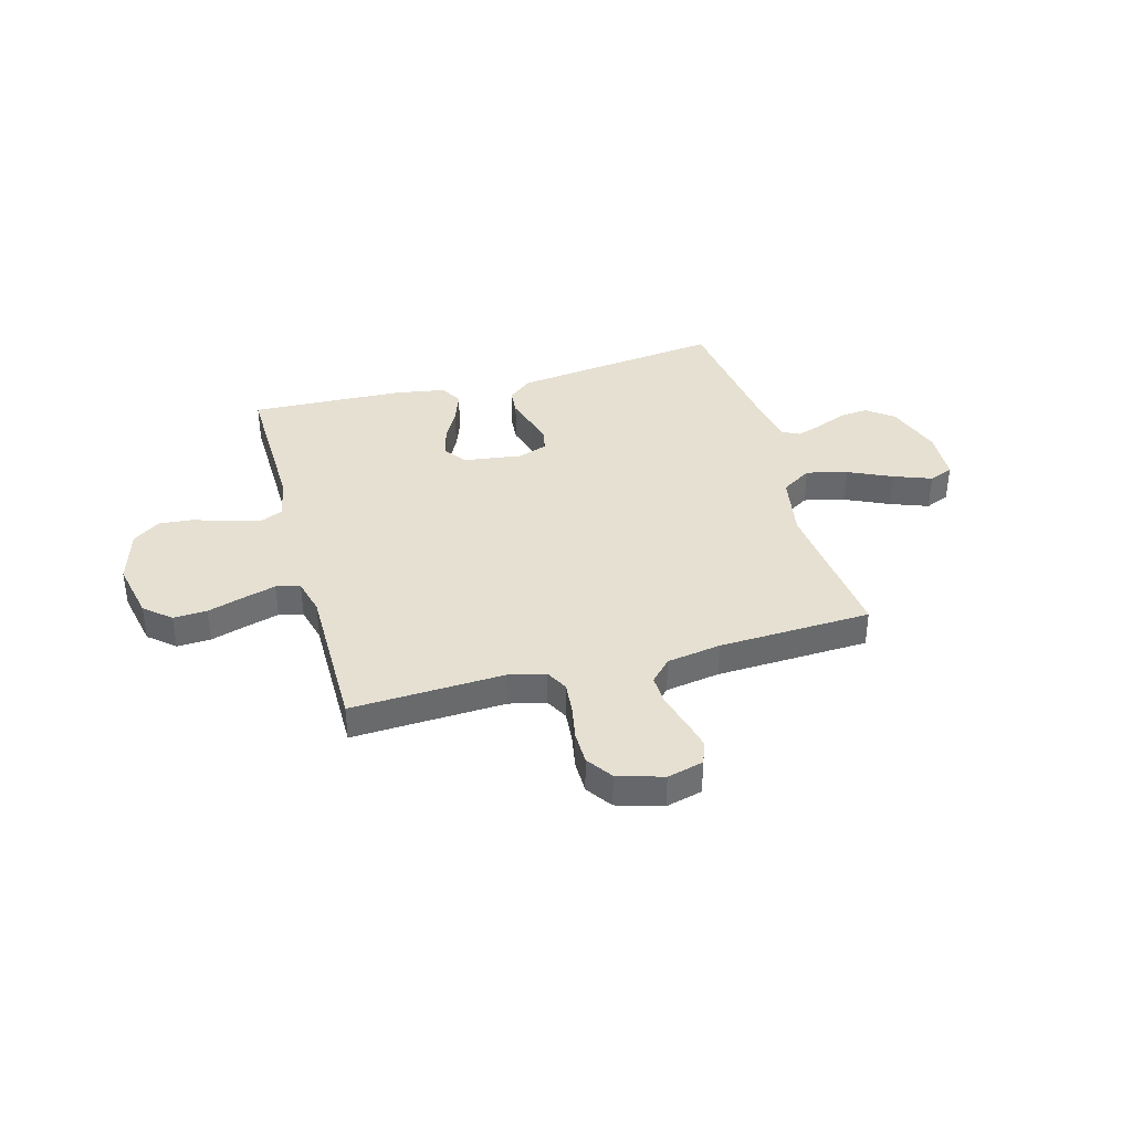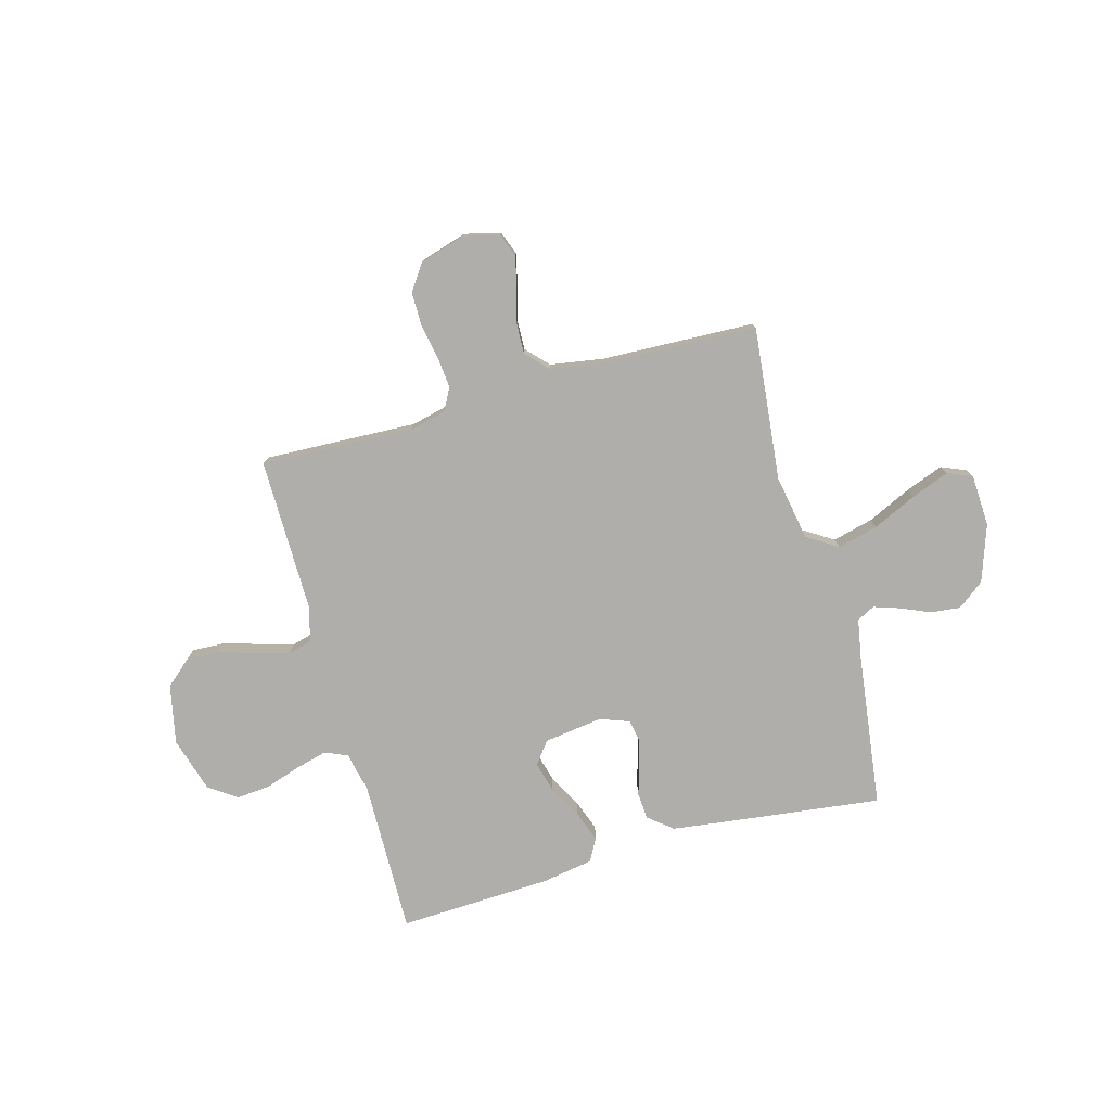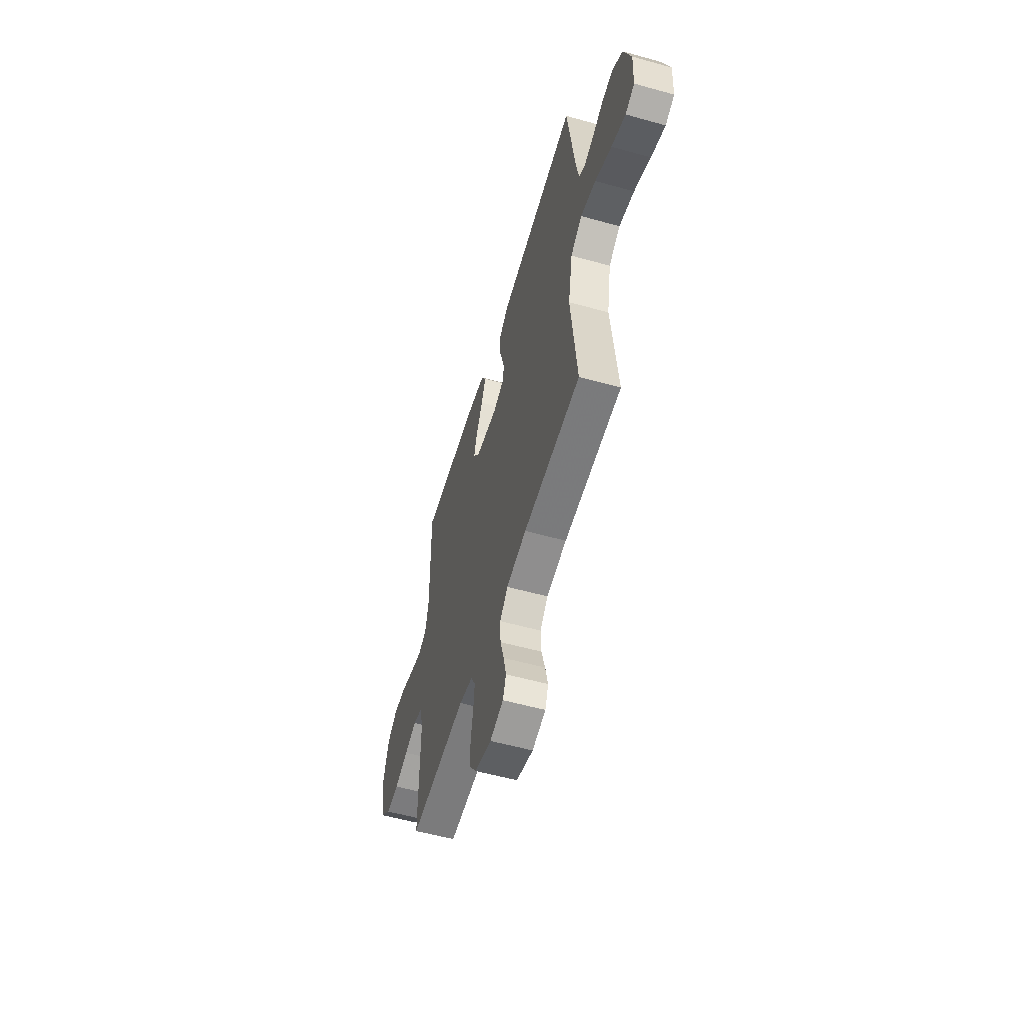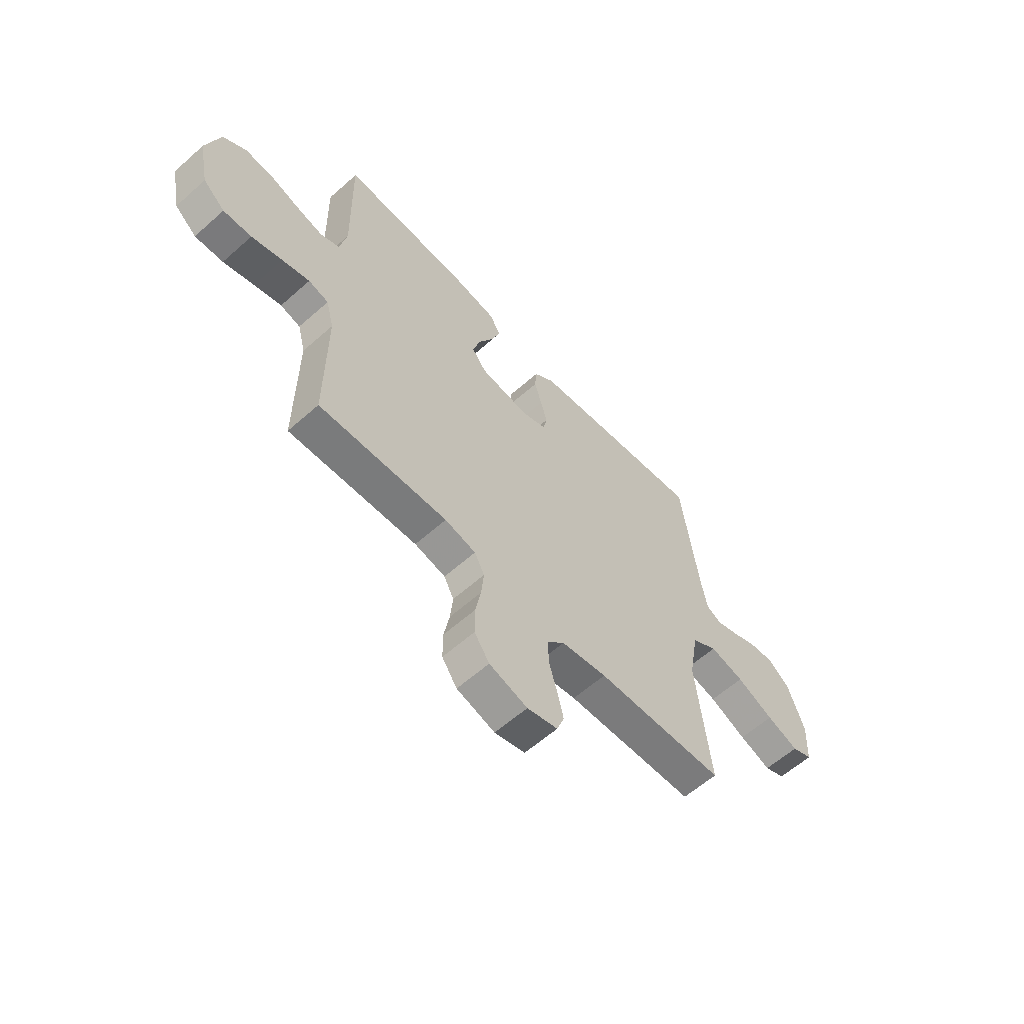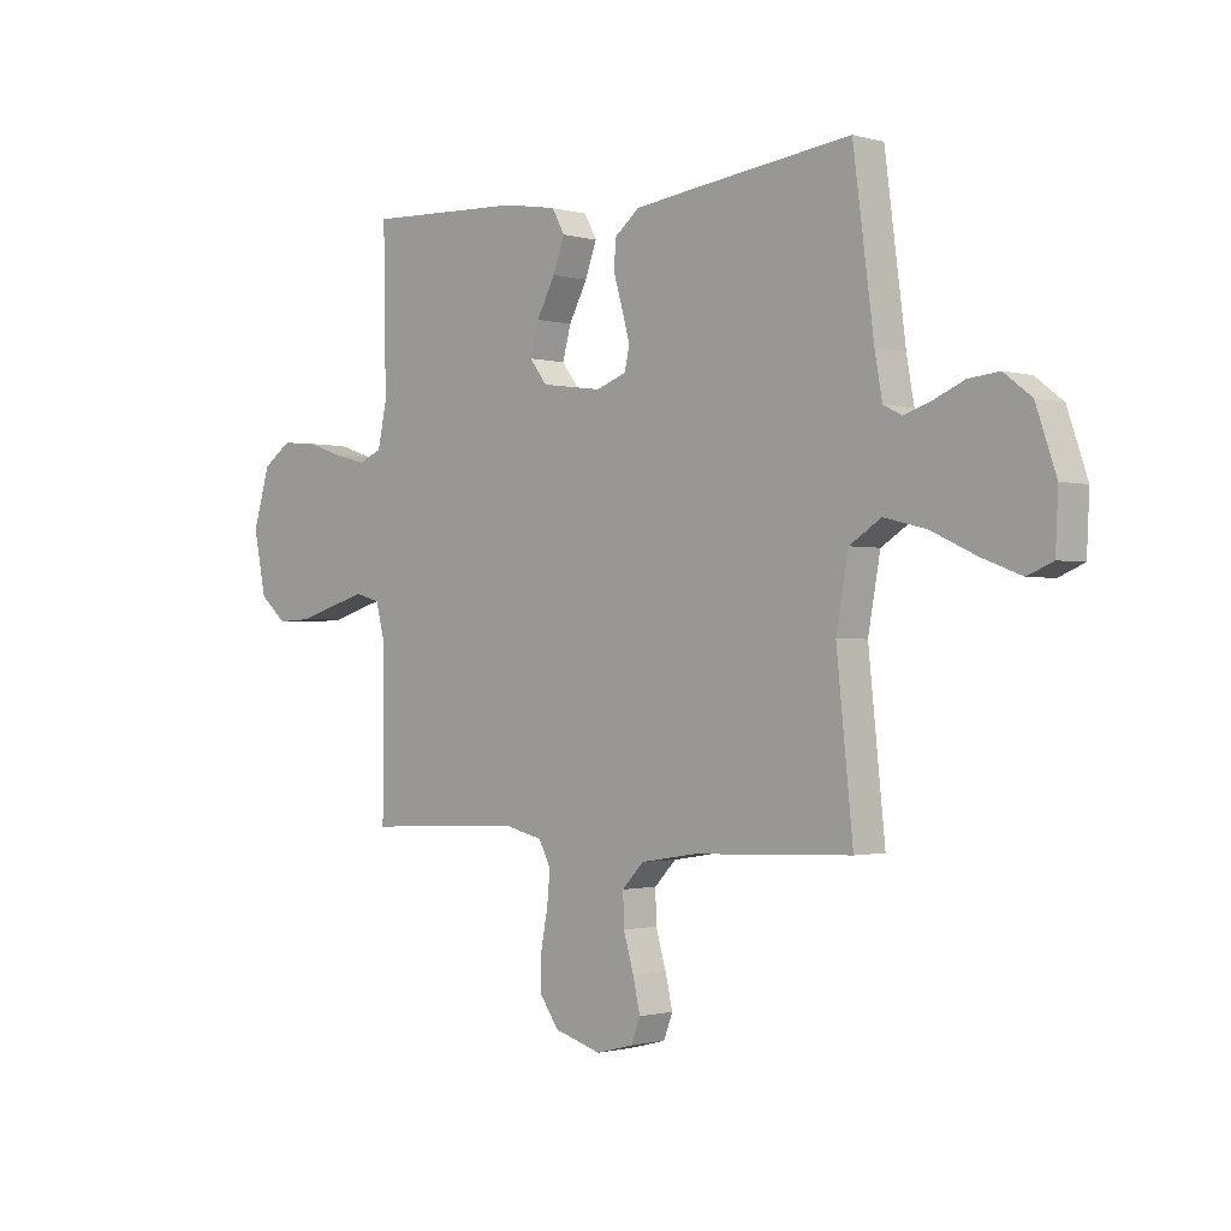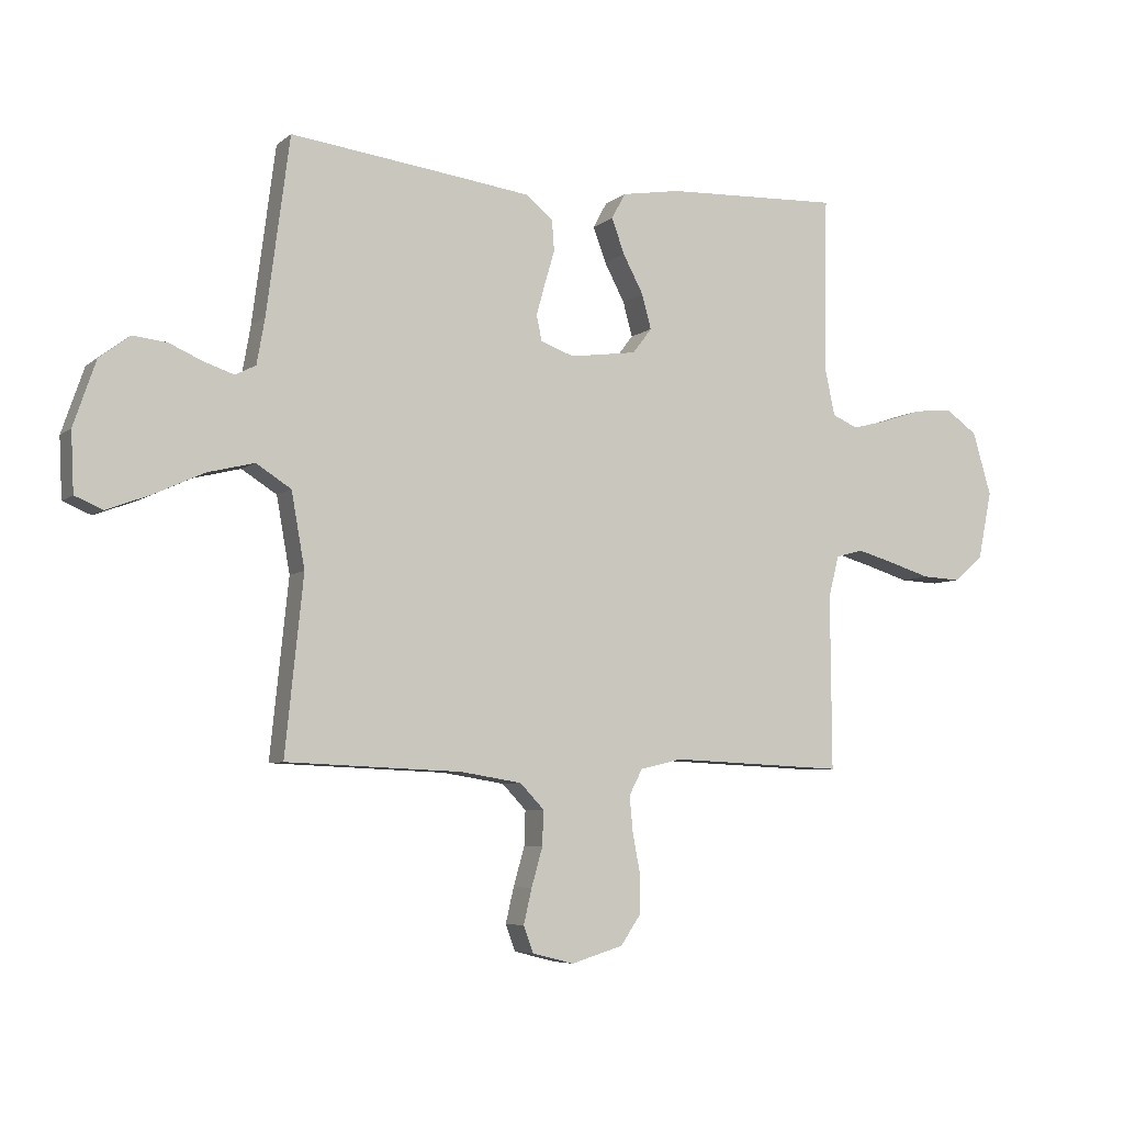
<metadata>
{"format":"obj","ext":"obj","renderer":"f3d","projection":"perspective","resolution":1024,"background":"white","views":[{"elev":37.7,"azim":164.5,"up":"+Y"},{"elev":-77.7,"azim":-164.5,"up":"+Y"},{"elev":-56.0,"azim":-106.3,"up":"+Z"},{"elev":-60.0,"azim":132.3,"up":"+Z"},{"elev":-1.2,"azim":-135.3,"up":"+Z"},{"elev":-6.2,"azim":-25.8,"up":"+Z"}]}
</metadata>
<code>
v 0.5 0.07 -0.5
v 0.2 0.07 -0.487
v 0.128 0.07 -0.504
v 0.105 0.07 -0.548
v 0.111 0.07 -0.61
v 0.124 0.07 -0.678
v 0.124 0.07 -0.743
v 0.089 0.07 -0.794
v 0 0.07 -0.821
v -0.071 0.07 -0.803
v -0.088 0.07 -0.758
v -0.074 0.07 -0.698
v -0.055 0.07 -0.632
v -0.053 0.07 -0.572
v -0.094 0.07 -0.529
v -0.2 0.07 -0.512
v -0.5 0.07 -0.5
v -0.469 0.07 -0.2
v -0.492 0.07 -0.072
v -0.552 0.07 -0.034
v -0.632 0.07 -0.054
v -0.718 0.07 -0.094
v -0.792 0.07 -0.122
v -0.84 0.07 -0.102
v -0.845 0.07 0
v -0.807 0.07 0.111
v -0.755 0.07 0.151
v -0.697 0.07 0.145
v -0.639 0.07 0.12
v -0.588 0.07 0.103
v -0.553 0.07 0.121
v -0.539 0.07 0.2
v -0.5 0.07 0.5
v -0.2 0.07 0.463
v -0.085 0.07 0.448
v -0.038 0.07 0.41
v -0.034 0.07 0.358
v -0.051 0.07 0.3
v -0.066 0.07 0.246
v -0.057 0.07 0.203
v 0 0.07 0.182
v 0.115 0.07 0.198
v 0.148 0.07 0.241
v 0.132 0.07 0.3
v 0.097 0.07 0.366
v 0.075 0.07 0.426
v 0.099 0.07 0.47
v 0.2 0.07 0.487
v 0.5 0.07 0.5
v 0.495 0.07 0.2
v 0.512 0.07 0.12
v 0.556 0.07 0.101
v 0.618 0.07 0.117
v 0.687 0.07 0.14
v 0.754 0.07 0.146
v 0.808 0.07 0.108
v 0.84 0.07 0
v 0.816 0.07 -0.116
v 0.765 0.07 -0.16
v 0.699 0.07 -0.157
v 0.627 0.07 -0.135
v 0.563 0.07 -0.117
v 0.516 0.07 -0.13
v 0.498 0.07 -0.2
v 0.5 0 -0.5
v 0.2 0 -0.487
v 0.128 0 -0.504
v 0.105 0 -0.548
v 0.111 0 -0.61
v 0.124 0 -0.678
v 0.124 0 -0.743
v 0.089 0 -0.794
v 0 0 -0.821
v -0.071 0 -0.803
v -0.088 0 -0.758
v -0.074 0 -0.698
v -0.055 0 -0.632
v -0.053 0 -0.572
v -0.094 0 -0.529
v -0.2 0 -0.512
v -0.5 0 -0.5
v -0.469 0 -0.2
v -0.492 0 -0.072
v -0.552 0 -0.034
v -0.632 0 -0.054
v -0.718 0 -0.094
v -0.792 0 -0.122
v -0.84 0 -0.102
v -0.845 0 0
v -0.807 0 0.111
v -0.755 0 0.151
v -0.697 0 0.145
v -0.639 0 0.12
v -0.588 0 0.103
v -0.553 0 0.121
v -0.539 0 0.2
v -0.5 0 0.5
v -0.2 0 0.463
v -0.085 0 0.448
v -0.038 0 0.41
v -0.034 0 0.358
v -0.051 0 0.3
v -0.066 0 0.246
v -0.057 0 0.203
v 0 0 0.182
v 0.115 0 0.198
v 0.148 0 0.241
v 0.132 0 0.3
v 0.097 0 0.366
v 0.075 0 0.426
v 0.099 0 0.47
v 0.2 0 0.487
v 0.5 0 0.5
v 0.495 0 0.2
v 0.512 0 0.12
v 0.556 0 0.101
v 0.618 0 0.117
v 0.687 0 0.14
v 0.754 0 0.146
v 0.808 0 0.108
v 0.84 0 0
v 0.816 0 -0.116
v 0.765 0 -0.16
v 0.699 0 -0.157
v 0.627 0 -0.135
v 0.563 0 -0.117
v 0.516 0 -0.13
v 0.498 0 -0.2
f 58 59 60 61
f 58 61 62
f 57 58 62
f 56 57 62 63
f 53 54 55 56
f 52 53 56 63
f 47 48 49 50
f 47 50 51
f 44 45 46 47
f 43 44 47 51
f 42 43 51 52
f 35 36 37 38
f 35 38 39
f 32 33 34 35
f 31 32 35 39
f 30 31 39 40
f 26 27 28 29
f 26 29 30
f 25 26 30
f 21 22 23 24
f 20 21 24 25
f 16 17 18
f 15 16 18 19
f 14 15 19
f 10 11 12 13
f 8 9 10 13
f 8 13 14
f 5 6 7 8
f 4 5 8 14
f 3 4 14 19
f 64 1 2
f 64 2 3 19
f 41 42 52 63
f 20 25 30 40
f 40 41 63 64
f 19 20 40 64
f 125 124 123 122
f 126 125 122
f 126 122 121
f 127 126 121 120
f 120 119 118 117
f 127 120 117 116
f 114 113 112 111
f 115 114 111
f 111 110 109 108
f 115 111 108 107
f 116 115 107 106
f 102 101 100 99
f 103 102 99
f 99 98 97 96
f 103 99 96 95
f 104 103 95 94
f 93 92 91 90
f 94 93 90
f 94 90 89
f 88 87 86 85
f 89 88 85 84
f 82 81 80
f 83 82 80 79
f 83 79 78
f 77 76 75 74
f 77 74 73 72
f 78 77 72
f 72 71 70 69
f 78 72 69 68
f 83 78 68 67
f 66 65 128
f 83 67 66 128
f 127 116 106 105
f 104 94 89 84
f 128 127 105 104
f 128 104 84 83
f 1 65 66 2
f 2 66 67 3
f 3 67 68 4
f 4 68 69 5
f 5 69 70 6
f 6 70 71 7
f 7 71 72 8
f 8 72 73 9
f 9 73 74 10
f 10 74 75 11
f 11 75 76 12
f 12 76 77 13
f 13 77 78 14
f 14 78 79 15
f 15 79 80 16
f 16 80 81 17
f 17 81 82 18
f 18 82 83 19
f 19 83 84 20
f 20 84 85 21
f 21 85 86 22
f 22 86 87 23
f 23 87 88 24
f 24 88 89 25
f 25 89 90 26
f 26 90 91 27
f 27 91 92 28
f 28 92 93 29
f 29 93 94 30
f 30 94 95 31
f 31 95 96 32
f 32 96 97 33
f 33 97 98 34
f 34 98 99 35
f 35 99 100 36
f 36 100 101 37
f 37 101 102 38
f 38 102 103 39
f 39 103 104 40
f 40 104 105 41
f 41 105 106 42
f 42 106 107 43
f 43 107 108 44
f 44 108 109 45
f 45 109 110 46
f 46 110 111 47
f 47 111 112 48
f 48 112 113 49
f 49 113 114 50
f 50 114 115 51
f 51 115 116 52
f 52 116 117 53
f 53 117 118 54
f 54 118 119 55
f 55 119 120 56
f 56 120 121 57
f 57 121 122 58
f 58 122 123 59
f 59 123 124 60
f 60 124 125 61
f 61 125 126 62
f 62 126 127 63
f 63 127 128 64
f 64 128 65 1

</code>
